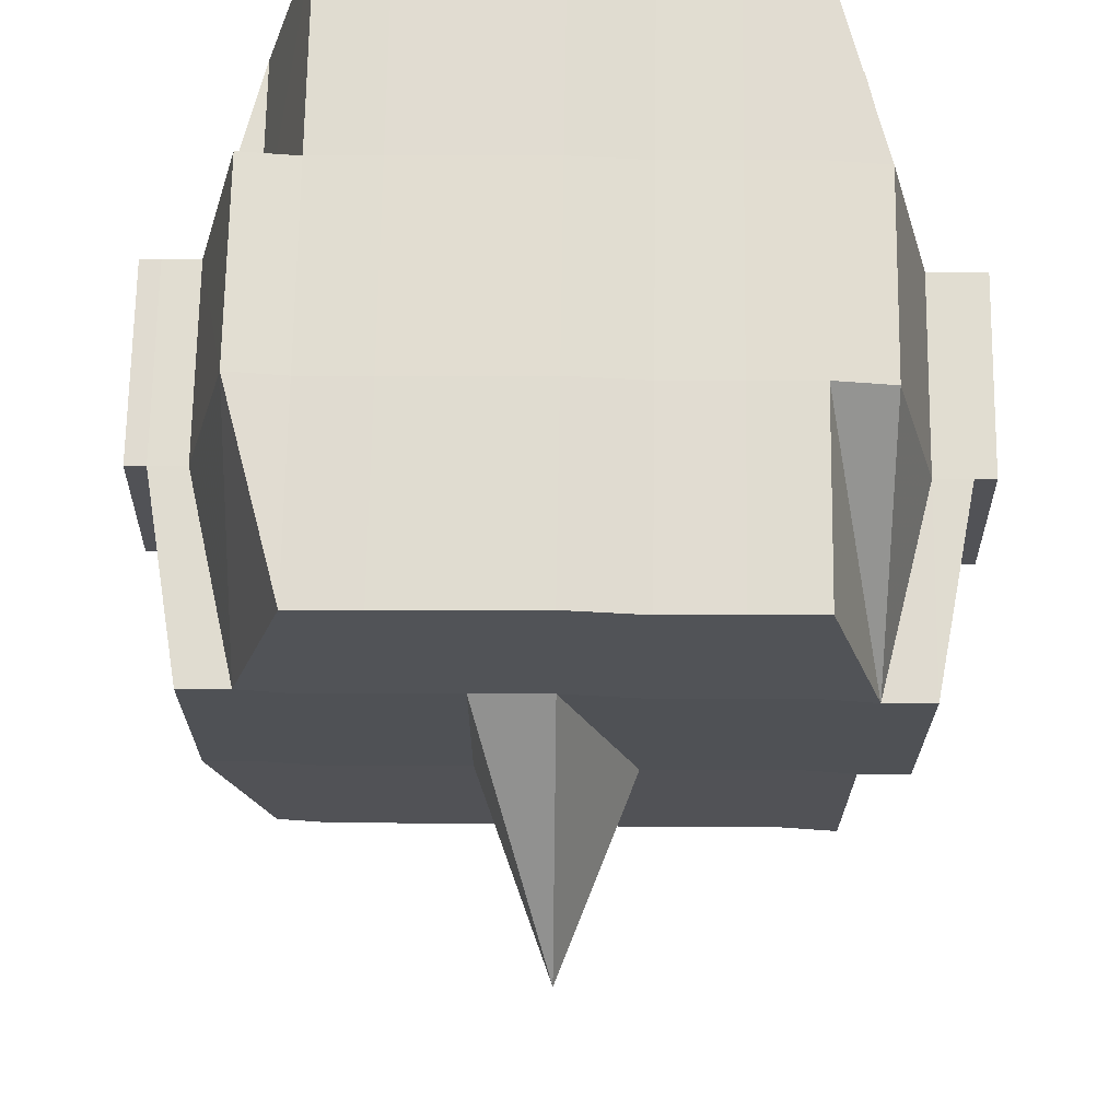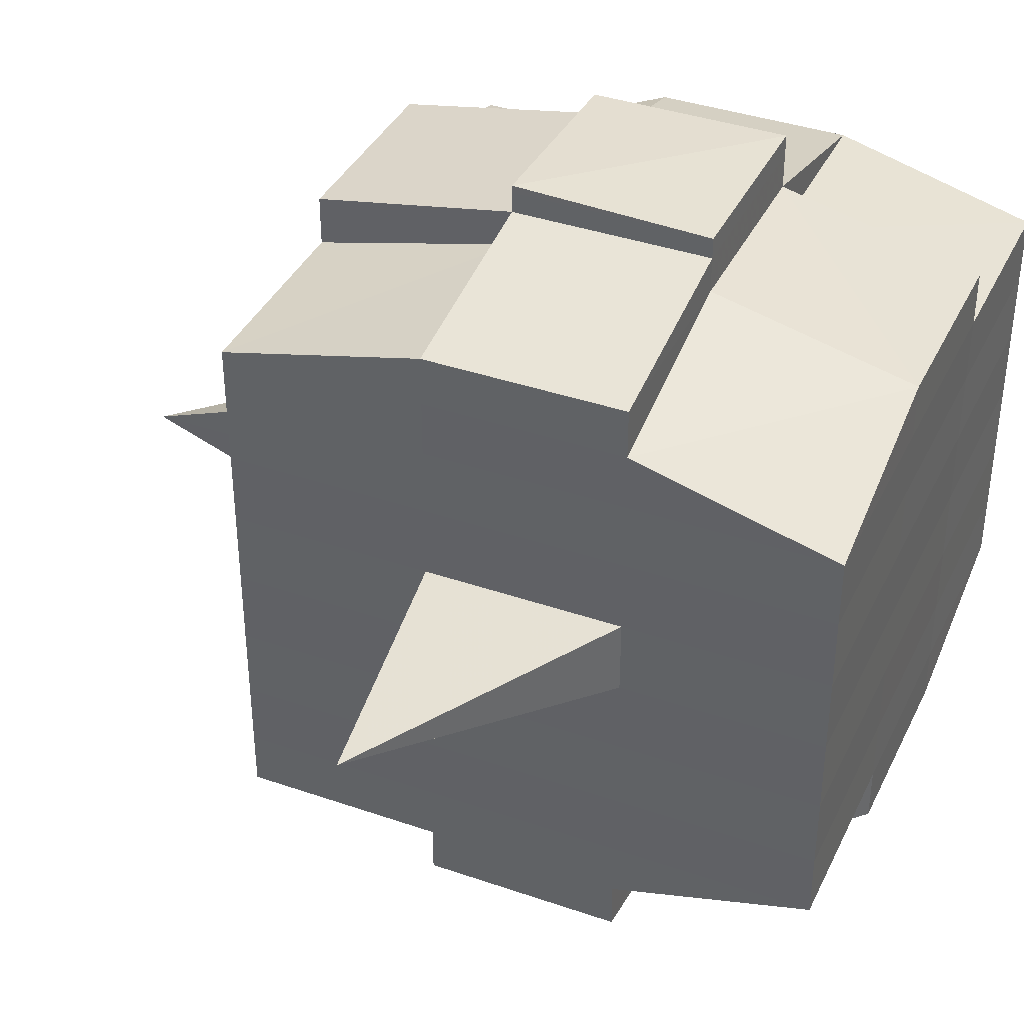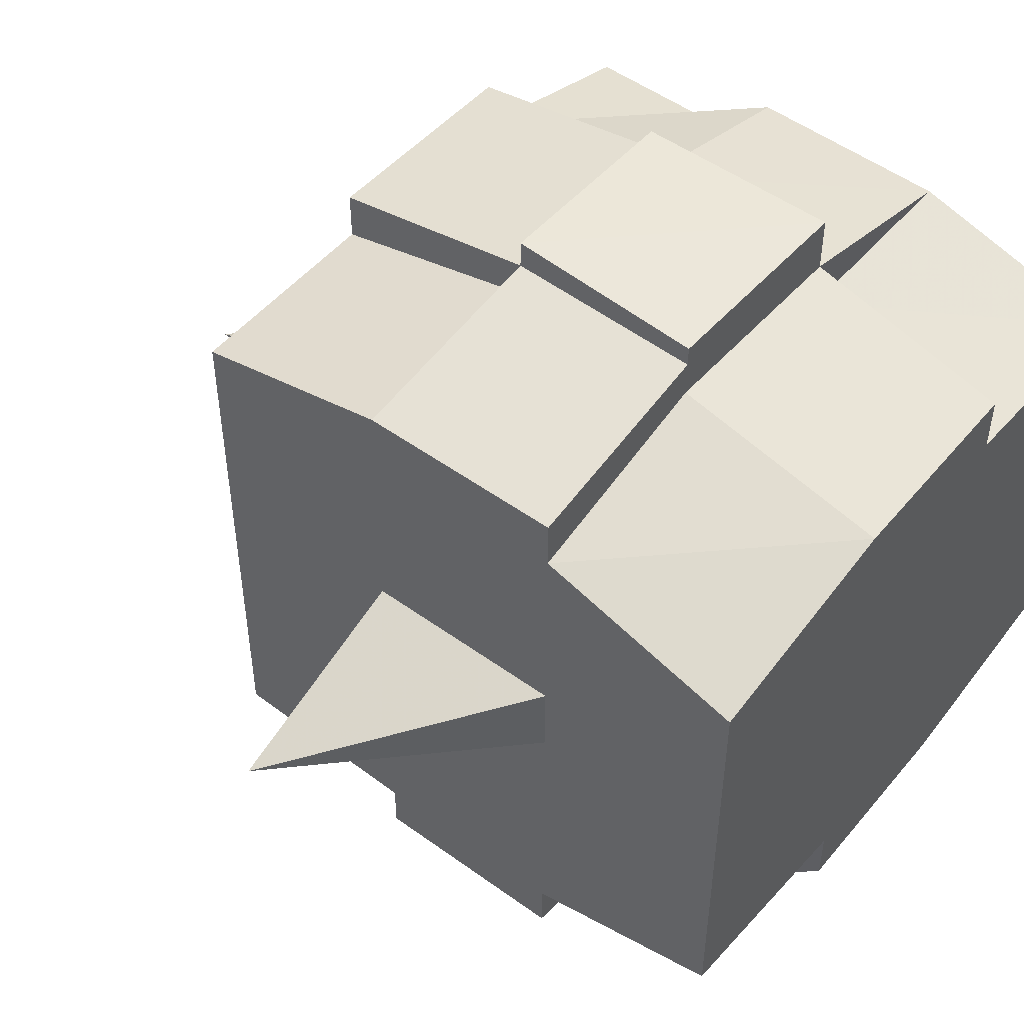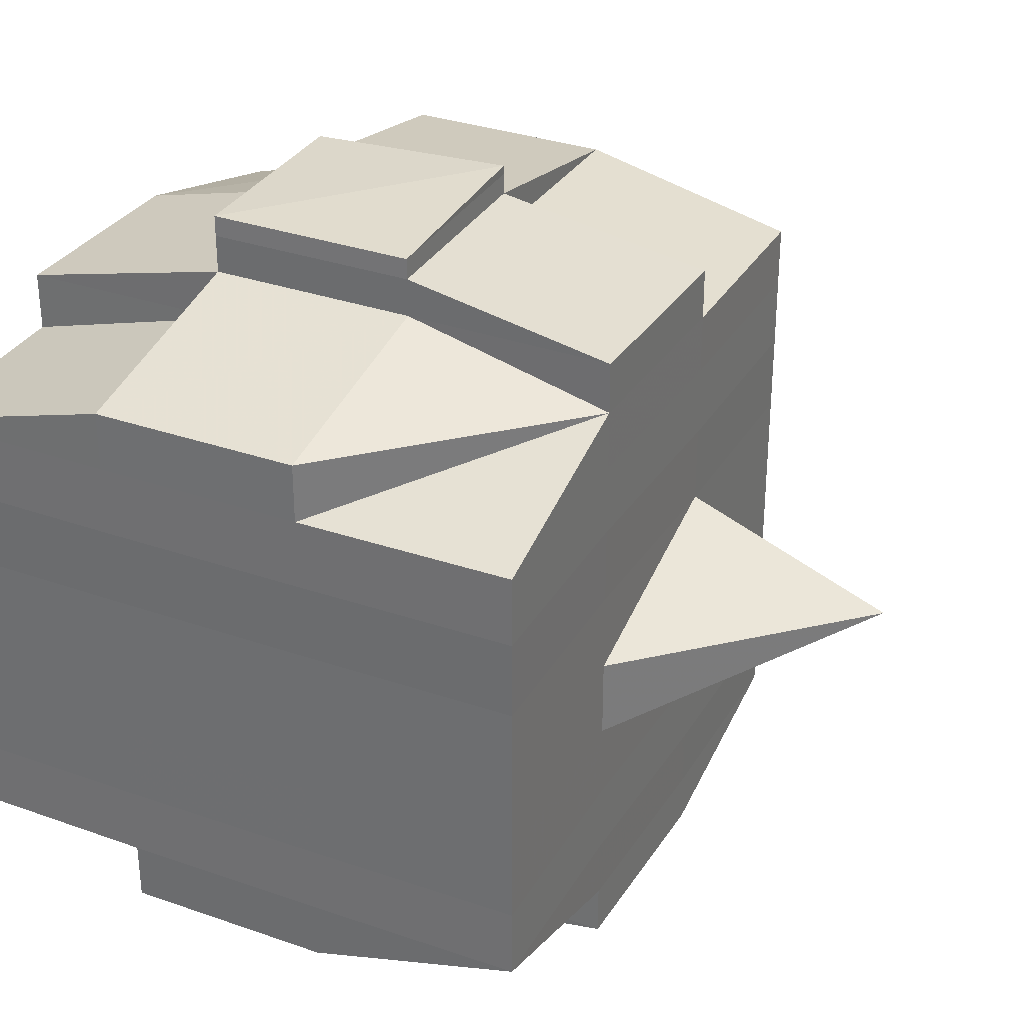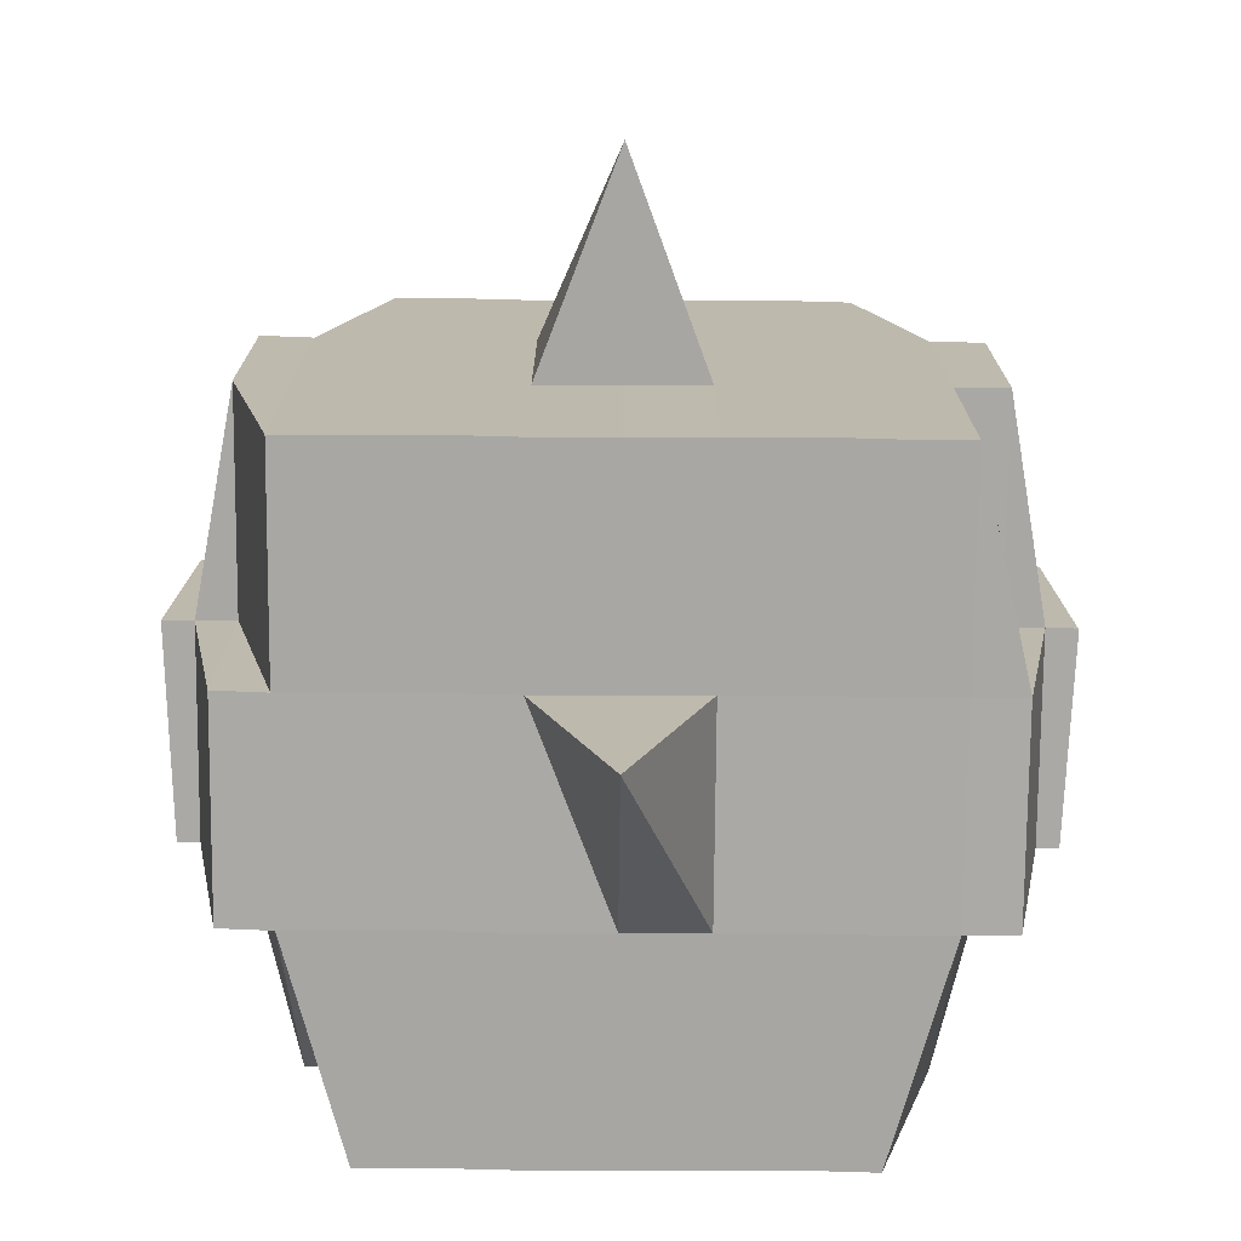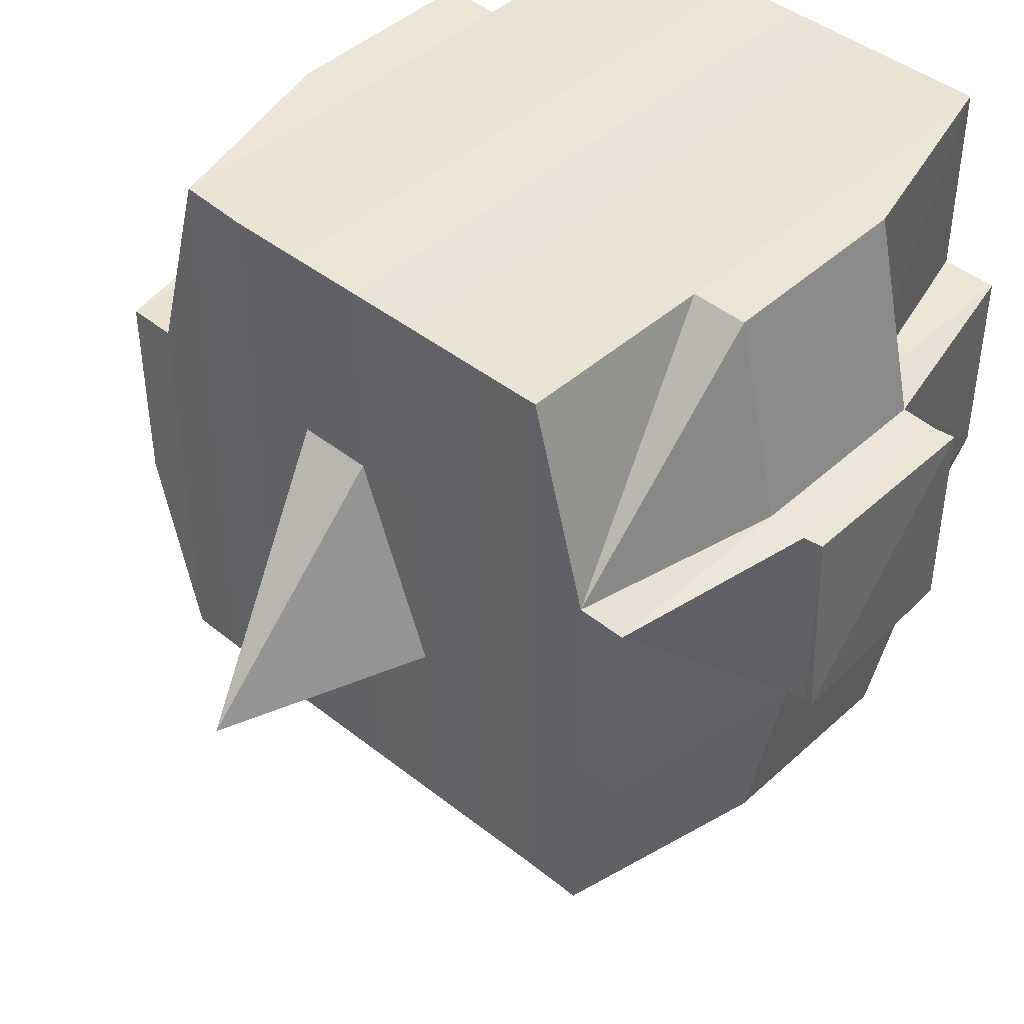
<metadata>
{"format":"obj","ext":"obj","renderer":"f3d","projection":"perspective","resolution":1024,"background":"white","views":[{"elev":69.1,"azim":-89.1,"up":"+Y"},{"elev":38.3,"azim":23.6,"up":"+Z"},{"elev":50.1,"azim":39.1,"up":"+Z"},{"elev":31.9,"azim":-153.5,"up":"+Z"},{"elev":-74.7,"azim":-90.5,"up":"+Y"},{"elev":43.9,"azim":-46.6,"up":"+Y"}]}
</metadata>
<code>
o 757
v 2158 1876 10.55
v 2158 1876 10.55
v 2158 1876 10.55
v 2158 1876 10.55
v 2158 1876 10.55
v 2158 1876 10.55
v 2158 1876 10.55
v 2158 1876 10.55
v 2158 1876 10.55
v 2158 1876 10.55
v 2158 1876 10.55
v 2158 1876 10.55
v 2158 1876 10.55
v 2158 1876 10.55
v 2158 1876 10.55
v 2158 1876 10.55
v 2158 1876 10.55
v 2158 1876 10.55
v 2158 1876 10.55
v 2158 1876 10.55
v 2158 1876 10.55
v 2158 1876 10.55
v 2158 1876 10.55
v 2158 1876 10.55
v 2158 1876 10.55
v 2158 1876 10.55
v 2158 1876 10.55
v 2158 1876 10.55
v 2158 1876 10.55
v 2158 1876 10.55
v 2158 1876 10.55
v 2158 1876 10.54
v 2158 1876 10.55
v 2158 1876 10.55
v 2158 1876 10.55
v 2158 1876 10.55
v 2158 1876 10.55
v 2158 1876 10.54
v 2158 1876 10.54
v 2158 1876 10.54
v 2158 1876 10.53
v 2158 1876 10.54
v 2158 1876 10.53
v 2158 1876 10.53
v 2158 1876 10.54
v 2158 1876 10.54
v 2158 1876 10.53
v 2158 1876 10.53
v 2158 1876 10.53
v 2158 1876 10.53
v 2158 1876 10.54
v 2158 1876 10.53
v 2158 1876 10.53
v 2158 1876 10.54
v 2158 1876 10.54
v 2158 1876 10.54
v 2158 1876 10.55
v 2158 1876 10.54
v 2158 1876 10.54
v 2158 1876 10.54
v 2158 1876 10.53
v 2158 1876 10.53
v 2158 1876 10.53
v 2158 1876 10.53
v 2158 1876 10.53
v 2158 1876 10.54
v 2158 1876 10.53
v 2158 1876 10.53
v 2158 1876 10.53
v 2158 1876 10.53
v 2158 1876 10.53
v 2158 1876 10.53
v 2158 1876 10.52
v 2158 1876 10.53
v 2158 1876 10.52
v 2158 1876 10.52
v 2158 1876 10.53
v 2158 1876 10.53
v 2158 1876 10.52
v 2158 1876 10.53
v 2158 1876 10.52
v 2158 1876 10.52
v 2158 1876 10.53
v 2158 1876 10.52
v 2158 1876 10.52
v 2158 1876 10.52
v 2158 1876 10.52
v 2158 1876 10.52
v 2158 1876 10.52
v 2158 1876 10.52
v 2158 1876 10.52
v 2158 1876 10.52
v 2158 1876 10.52
v 2158 1876 10.52
v 2158 1876 10.52
v 2158 1876 10.52
v 2158 1876 10.52
v 2158 1876 10.52
v 2158 1876 10.52
v 2158 1876 10.52
v 2158 1876 10.52
v 2158 1876 10.52
v 2158 1876 10.52
v 2158 1876 10.52
v 2158 1876 10.52
v 2158 1876 10.52
v 2158 1876 10.52
v 2158 1876 10.52
v 2158 1876 10.52
v 2158 1876 10.52
v 2158 1876 10.52
v 2158 1876 10.52
v 2158 1876 10.52
v 2158 1876 10.52
v 2158 1876 10.52
v 2158 1876 10.52
v 2158 1876 10.52
v 2158 1876 10.52
v 2158 1876 10.52
v 2158 1876 10.52
v 2158 1876 10.52
v 2158 1876 10.52
v 2158 1876 10.52
v 2158 1876 10.52
v 2158 1876 10.52
v 2158 1876 10.52
v 2158 1876 10.52
v 2158 1876 10.52
v 2158 1876 10.52
v 2158 1876 10.52
v 2158 1876 10.52
v 2158 1876 10.52
v 2158 1876 10.53
v 2158 1876 10.52
v 2158 1876 10.52
v 2158 1876 10.53
v 2158 1876 10.53
v 2158 1876 10.53
v 2158 1876 10.53
v 2158 1876 10.52
v 2158 1876 10.53
v 2158 1876 10.53
v 2158 1876 10.53
v 2158 1876 10.53
v 2158 1876 10.53
v 2158 1876 10.53
v 2158 1876 10.53
v 2158 1876 10.54
v 2158 1876 10.53
v 2158 1876 10.53
v 2158 1876 10.53
v 2158 1876 10.54
v 2158 1876 10.54
v 2158 1876 10.54
v 2158 1876 10.54
v 2158 1876 10.54
v 2158 1876 10.54
v 2158 1876 10.55
v 2158 1876 10.54
v 2158 1876 10.55
v 2158 1876 10.55
v 2158 1876 10.55
v 2158 1876 10.55
v 2158 1876 10.55
v 2158 1876 10.55
v 2158 1876 10.55
v 2158 1876 10.55
v 2158 1876 10.55
v 2158 1876 10.55
v 2158 1876 10.55
v 2158 1876 10.54
v 2158 1876 10.55
v 2158 1876 10.54
v 2158 1876 10.55
v 2158 1876 10.55
v 2158 1876 10.55
v 2158 1876 10.55
v 2158 1876 10.55
v 2158 1876 10.55
v 2158 1876 10.55
v 2158 1876 10.55
v 2158 1876 10.55
v 2158 1876 10.55
v 2158 1876 10.55
v 2158 1876 10.55
v 2158 1876 10.55
v 2158 1876 10.55
v 2158 1876 10.55
v 2158 1876 10.55
v 2158 1876 10.55
v 2158 1876 10.55
v 2158 1876 10.55
v 2158 1876 10.55
v 2158 1876 10.55
v 2158 1876 10.55
v 2158 1876 10.55
v 2158 1876 10.55
v 2158 1876 10.55
v 2158 1876 10.55
v 2158 1876 10.55
v 2158 1876 10.55
v 2158 1876 10.55
v 2158 1876 10.55
v 2158 1876 10.55
v 2158 1876 10.55
v 2158 1876 10.55
v 2158 1876 10.55
v 2158 1876 10.55
v 2158 1876 10.55
v 2158 1876 10.55
v 2158 1876 10.55
v 2158 1876 10.55
v 2158 1876 10.55
v 2158 1876 10.55
v 2158 1876 10.54
v 2158 1876 10.54
v 2158 1876 10.54
v 2158 1876 10.54
v 2158 1876 10.55
v 2158 1876 10.54
v 2158 1876 10.54
v 2158 1876 10.53
v 2158 1876 10.54
v 2158 1876 10.54
v 2158 1876 10.54
v 2158 1876 10.53
v 2158 1876 10.53
v 2158 1876 10.53
v 2158 1876 10.53
v 2158 1876 10.54
v 2158 1876 10.53
v 2158 1876 10.53
v 2158 1876 10.53
v 2158 1876 10.53
v 2158 1876 10.53
v 2158 1876 10.53
v 2158 1876 10.52
v 2158 1876 10.53
v 2158 1876 10.53
v 2158 1876 10.53
v 2158 1876 10.52
v 2158 1876 10.52
v 2158 1876 10.52
v 2158 1876 10.52
v 2158 1876 10.53
v 2158 1876 10.52
v 2158 1876 10.52
v 2158 1876 10.52
v 2158 1876 10.52
v 2158 1876 10.52
v 2158 1876 10.52
v 2158 1876 10.52
v 2158 1876 10.52
v 2158 1876 10.52
v 2158 1876 10.52
v 2158 1876 10.52
v 2158 1876 10.52
v 2158 1876 10.52
v 2158 1876 10.52
v 2158 1876 10.52
v 2158 1876 10.52
v 2158 1876 10.53
v 2158 1876 10.52
v 2158 1876 10.52
v 2158 1876 10.52
v 2158 1876 10.52
v 2158 1876 10.52
v 2158 1876 10.52
v 2158 1876 10.52
v 2158 1876 10.52
v 2158 1876 10.52
v 2158 1876 10.52
v 2158 1876 10.52
v 2158 1876 10.52
v 2158 1876 10.52
v 2158 1876 10.52
v 2158 1876 10.52
v 2158 1876 10.53
v 2158 1876 10.53
v 2158 1876 10.53
v 2158 1876 10.53
v 2158 1876 10.53
v 2158 1876 10.53
v 2158 1876 10.54
v 2158 1876 10.53
v 2158 1876 10.53
v 2158 1876 10.52
v 2158 1876 10.53
v 2158 1876 10.53
v 2158 1876 10.53
v 2158 1876 10.53
v 2158 1876 10.54
v 2158 1876 10.53
v 2158 1876 10.53
v 2158 1876 10.54
v 2158 1876 10.54
v 2158 1876 10.54
v 2158 1876 10.54
v 2158 1876 10.54
v 2158 1876 10.55
v 2158 1876 10.54
v 2158 1876 10.54
v 2158 1876 10.55
v 2158 1876 10.55
v 2158 1876 10.55
v 2158 1876 10.55
v 2158 1876 10.55
v 2158 1876 10.55
v 2158 1876 10.55
v 2158 1876 10.55
v 2158 1876 10.55
v 2158 1876 10.55
v 2158 1876 10.55
v 2158 1876 10.55
v 2158 1876 10.55
v 2158 1876 10.55
v 2158 1876 10.55
v 2158 1876 10.55
v 2158 1876 10.55
v 2158 1876 10.53
v 2158 1876 10.53
v 2158 1876 10.54
v 2158 1876 10.53
v 2158 1876 10.53
v 2158 1876 10.53
v 2158 1876 10.53
v 2158 1876 10.54
v 2158 1876 10.53
v 2158 1876 10.53
v 2158 1876 10.52
v 2158 1876 10.52
v 2158 1876 10.52
v 2158 1876 10.52
v 2158 1876 10.52
v 2158 1876 10.52
v 2158 1876 10.52
v 2158 1876 10.52
v 2158 1876 10.52
v 2158 1876 10.52
v 2158 1876 10.52
f 1 2 3
f 2 4 5
f 1 6 7
f 8 9 10
f 11 12 10
f 13 14 8
f 15 16 12
f 17 18 16
f 19 20 15
f 20 21 22
f 23 19 24
f 17 25 26
f 25 27 18
f 28 25 29
f 30 31 25
f 31 32 33
f 34 33 25
f 25 33 35
f 33 36 35
f 36 37 35
f 33 38 36
f 32 39 38
f 40 38 33
f 39 41 42
f 41 43 44
f 45 42 38
f 46 47 45
f 47 48 49
f 49 50 51
f 52 53 50
f 38 42 54
f 38 54 36
f 36 54 37
f 42 55 54
f 54 56 57
f 55 58 56
f 54 55 59
f 60 61 55
f 61 62 63
f 63 64 58
f 65 63 55
f 55 63 66
f 67 68 64
f 63 67 69
f 70 67 63
f 43 71 70
f 70 72 67
f 71 73 72
f 74 72 70
f 73 75 76
f 72 77 67
f 67 77 78
f 72 76 77
f 79 76 72
f 77 80 68
f 76 81 77
f 81 82 80
f 77 81 83
f 81 84 82
f 76 85 81
f 86 85 76
f 85 87 81
f 86 88 89
f 90 91 84
f 92 93 88
f 94 93 95
f 96 95 97
f 98 99 91
f 100 101 99
f 102 103 98
f 104 105 101
f 103 105 106
f 107 106 108
f 109 102 110
f 111 104 112
f 113 111 114
f 115 113 87
f 112 116 117
f 118 119 116
f 120 118 121
f 122 120 123
f 123 112 124
f 123 117 125
f 126 123 127
f 87 123 128
f 128 123 129
f 87 128 130
f 128 129 131
f 130 128 131
f 131 125 132
f 131 132 133
f 134 135 130
f 130 131 136
f 136 133 137
f 136 131 138
f 139 130 136
f 140 130 139
f 141 134 139
f 139 136 142
f 142 137 143
f 142 136 144
f 145 139 142
f 83 139 145
f 146 141 145
f 145 142 147
f 147 143 148
f 147 142 149
f 150 145 147
f 78 145 150
f 151 146 150
f 150 147 152
f 152 148 153
f 152 147 154
f 155 150 152
f 69 150 155
f 156 151 155
f 155 152 157
f 157 153 158
f 157 152 159
f 160 158 161
f 162 161 163
f 164 165 163
f 166 167 165
f 168 169 162
f 170 157 169
f 171 157 170
f 171 155 157
f 66 155 171
f 172 171 170
f 59 171 172
f 173 156 171
f 174 173 172
f 172 175 176
f 177 176 178
f 177 172 179
f 37 172 177
f 35 37 177
f 35 177 180
f 180 178 181
f 180 177 182
f 183 181 184
f 183 180 185
f 186 180 187
f 188 189 180
f 185 190 191
f 192 193 183
f 194 192 195
f 196 197 190
f 196 198 197
f 199 200 196
f 14 199 201
f 182 196 201
f 201 202 9
f 203 204 202
f 205 206 204
f 207 205 196
f 208 207 196
f 208 209 207
f 207 210 205
f 209 210 207
f 211 209 212
f 210 213 198
f 214 215 209
f 209 216 210
f 159 216 209
f 215 217 216
f 216 218 210
f 210 218 219
f 218 220 213
f 216 221 218
f 154 221 216
f 217 222 221
f 221 223 218
f 223 224 220
f 218 223 225
f 221 226 223
f 149 226 221
f 222 227 226
f 226 228 223
f 228 229 224
f 223 228 230
f 226 231 228
f 144 231 226
f 227 232 231
f 231 233 228
f 233 234 229
f 228 233 235
f 231 236 233
f 232 237 236
f 138 236 231
f 236 238 233
f 238 239 234
f 233 238 240
f 236 241 238
f 242 241 236
f 241 243 238
f 243 244 239
f 238 243 245
f 242 246 247
f 248 249 246
f 250 249 251
f 252 251 253
f 254 255 243
f 255 256 257
f 258 257 243
f 243 257 259
f 257 260 259
f 259 260 261
f 259 261 262
f 257 263 260
f 124 263 257
f 256 264 263
f 264 265 266
f 121 266 263
f 265 267 268
f 263 268 269
f 263 269 270
f 266 108 271
f 272 271 273
f 272 273 274
f 275 110 272
f 276 109 272
f 277 274 278
f 277 272 79
f 260 272 277
f 261 260 277
f 261 277 279
f 279 277 74
f 279 278 280
f 262 261 279
f 262 279 281
f 281 279 52
f 281 280 282
f 283 282 284
f 285 262 281
f 245 262 285
f 286 287 262
f 288 286 285
f 285 289 290
f 291 290 292
f 240 285 291
f 291 285 293
f 294 288 291
f 235 291 295
f 296 294 295
f 295 291 297
f 297 284 298
f 295 297 299
f 299 297 40
f 299 298 300
f 301 295 299
f 230 295 301
f 302 296 301
f 301 299 303
f 303 299 34
f 303 300 304
f 305 304 306
f 307 306 308
f 309 310 308
f 311 312 310
f 313 314 307
f 315 303 314
f 316 303 315
f 205 316 315
f 316 301 303
f 225 301 316
f 317 316 318
f 319 302 316
f 320 321 322
f 323 324 321
f 325 326 327
f 328 329 326
f 330 331 332
f 333 334 335
f 336 337 338
f 338 339 340

</code>
